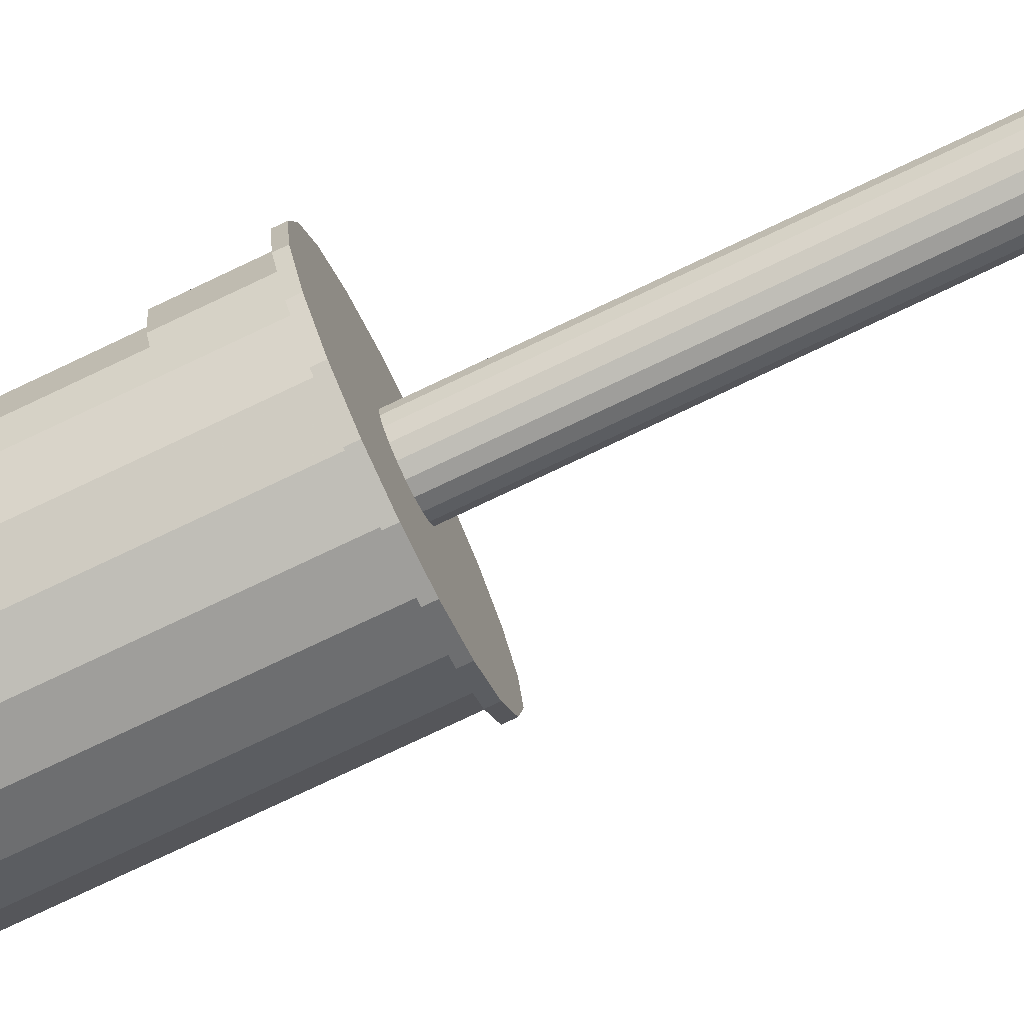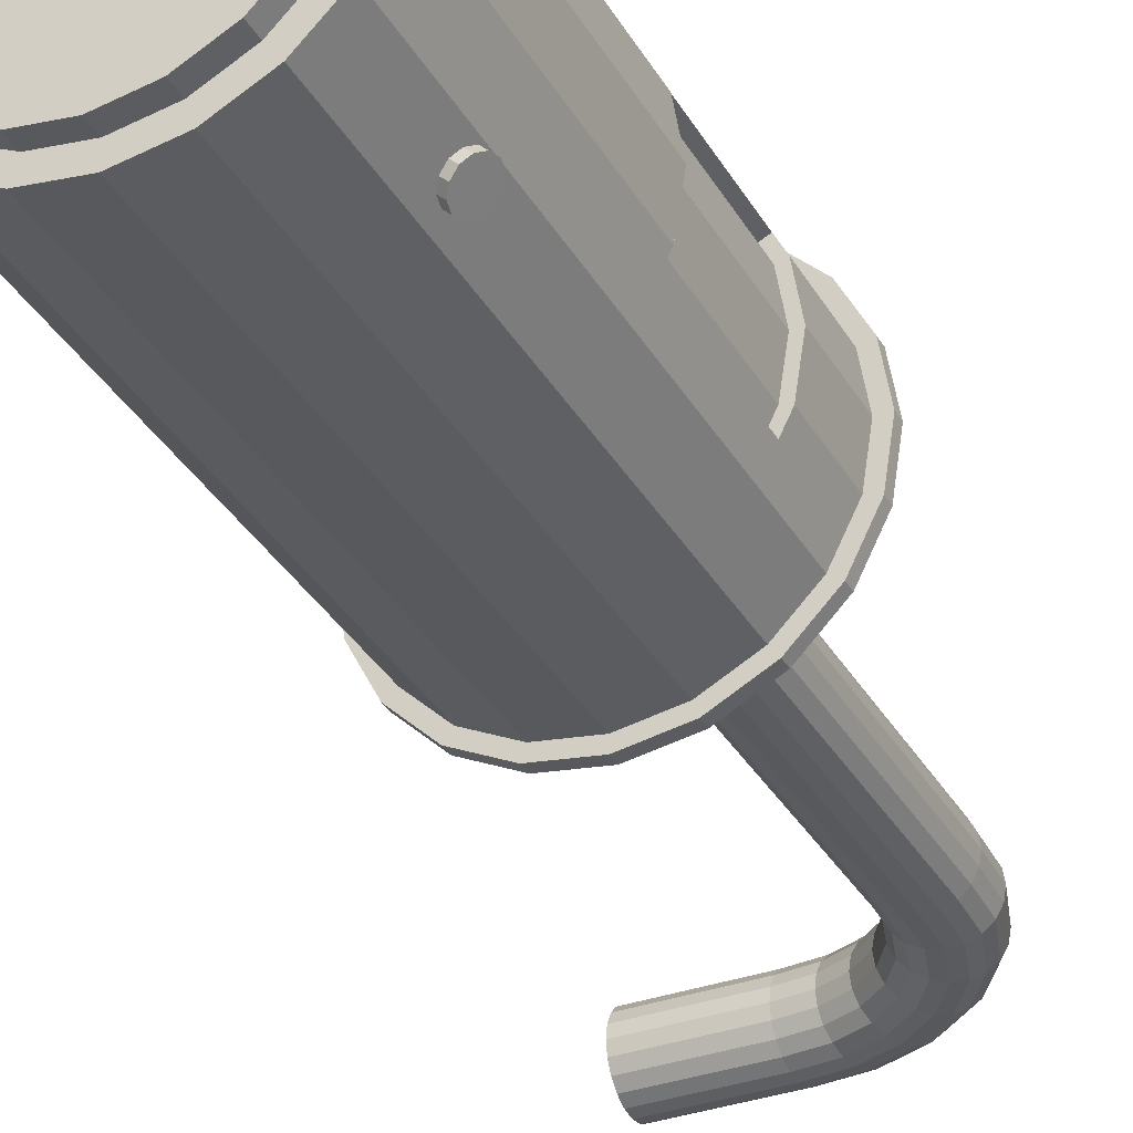
<metadata>
{"format":"obj","ext":"obj","renderer":"f3d","projection":"perspective","resolution":1024,"background":"white","views":[{"elev":-78.6,"azim":115.2,"up":"+Z"},{"elev":-33.8,"azim":25.9,"up":"+Z"}]}
</metadata>
<code>
g Stove
v 13.07 16.44 -12.16
v 12.47 14.51 -11.56
v 11.79 14.77 -12.25
v 11.29 15.48 -12.75
v 11.1 16.44 -12.93
v 11.29 17.41 -12.75
v 11.79 18.12 -12.25
v 12.47 18.38 -11.56
v 13.15 18.12 -10.88
v 13.65 17.41 -10.37
v 13.83 16.44 -10.19
v 13.65 15.48 -10.37
v 13.15 14.77 -10.88
v 13.07 14.51 -12.16
v 12.39 14.77 -12.85
v 11.89 15.48 -13.35
v 11.71 16.44 -13.53
v 11.89 17.41 -13.35
v 12.39 18.12 -12.85
v 13.07 18.38 -12.16
v 13.75 18.12 -11.47
v 14.25 17.41 -10.97
v 14.43 16.44 -10.79
v 14.25 15.48 -10.97
v 13.75 14.77 -11.47
v -8.076 124.8 4.439
v -7.366 126 4.22
v -6.727 127.1 3.585
v -6.222 127.9 2.6
v -5.9 128.5 1.365
v -5.79 128.7 0
v -5.901 128.5 -1.364
v -6.224 127.9 -2.598
v -6.728 127.1 -3.582
v -7.366 126 -4.218
v -8.076 124.8 -4.439
v -8.786 123.6 -4.22
v -9.426 122.5 -3.585
v -9.93 121.7 -2.6
v -10.25 121.1 -1.365
v -10.36 120.9 0
v -10.25 121.1 1.364
v -9.929 121.7 2.598
v -9.424 122.5 3.582
v -8.786 123.6 4.218
v -12.45 126.6 4.439
v -12.1 127.9 4.22
v -11.79 129.2 3.586
v -11.55 130.1 2.601
v -11.39 130.7 1.365
v -11.34 130.9 0
v -11.39 130.7 -1.364
v -11.55 130.1 -2.598
v -11.79 129.2 -3.583
v -12.1 127.9 -4.218
v -12.45 126.6 -4.439
v -12.79 125.2 -4.22
v -13.1 124 -3.586
v -13.34 123.1 -2.601
v -13.5 122.5 -1.365
v -13.55 122.2 0
v -13.5 122.5 1.364
v -13.34 123.1 2.598
v -13.1 124 3.583
v -12.79 125.2 4.218
v -17.05 127.1 4.439
v -16.97 128.5 4.221
v -16.9 129.7 3.59
v -16.85 130.7 2.608
v -16.82 131.3 1.371
v -16.81 131.5 0
v -16.82 131.3 -1.371
v -16.85 130.7 -2.607
v -16.9 129.7 -3.59
v -16.97 128.5 -4.221
v -17.05 127.1 -4.439
v -17.12 125.7 -4.221
v -17.19 124.5 -3.59
v -17.24 123.5 -2.608
v -17.27 122.9 -1.371
v -17.28 122.7 0
v -17.27 122.9 1.371
v -17.24 123.5 2.607
v -17.19 124.5 3.59
v -17.12 125.7 4.221
v -30.27 127.1 4.439
v -30.27 128.5 4.221
v -30.27 129.7 3.591
v -30.27 130.7 2.609
v -30.27 131.3 1.372
v -30.27 131.5 0
v -30.27 131.3 -1.372
v -30.27 130.7 -2.609
v -30.27 129.7 -3.591
v -30.27 128.5 -4.221
v -30.27 127.1 -4.439
v -30.27 125.7 -4.221
v -30.27 124.5 -3.591
v -30.27 123.5 -2.609
v -30.27 122.9 -1.372
v -30.27 122.7 0
v -30.27 122.9 1.372
v -30.27 123.5 2.609
v -30.27 124.5 3.591
v -30.27 125.7 4.221
v 0 60.64 4.438
v 1.372 60.64 4.221
v 2.609 60.64 3.591
v 3.591 60.64 2.609
v 4.438 60.64 0
v 3.591 60.64 -2.609
v 2.609 60.64 -3.591
v 0 60.64 -4.438
v -1.372 60.64 -4.221
v -2.609 60.64 -3.591
v -4.221 60.64 -1.372
v -4.438 60.64 0
v -4.221 60.64 1.372
v -3.591 60.64 2.609
v -2.609 60.64 3.591
v -1.372 60.64 4.221
v -1e-06 108.8 4.439
v 1.371 108.9 4.221
v 2.608 108.9 3.591
v 3.589 108.9 2.609
v 4.22 108.9 1.371
v 4.437 108.9 0
v 4.219 108.9 -1.371
v 3.589 108.9 -2.609
v 2.608 108.9 -3.591
v 1.371 108.9 -4.221
v -1e-06 108.8 -4.439
v -1.371 108.8 -4.221
v -2.608 108.8 -3.591
v -3.59 108.7 -2.609
v -4.22 108.7 -1.371
v -4.437 108.7 0
v -4.219 108.7 1.371
v -3.589 108.7 2.609
v -2.608 108.8 3.591
v -1.371 108.8 4.221
v -0.2416 113.4 4.439
v 1.125 113.7 4.22
v 2.354 113.9 3.586
v 3.326 114.1 2.602
v 3.947 114.2 1.366
v 4.16 114.3 0
v 3.946 114.2 -1.365
v 3.324 114.1 -2.6
v 2.353 113.9 -3.584
v 1.124 113.7 -4.218
v -0.2416 113.4 -4.439
v -1.608 113.2 -4.22
v -2.838 113 -3.586
v -3.81 112.8 -2.602
v -4.431 112.7 -1.366
v -4.643 112.6 0
v -4.429 112.7 1.365
v -3.807 112.8 2.6
v -2.836 113 3.584
v -1.607 113.2 4.218
v -1.709 117.9 4.439
v -0.4605 118.6 4.22
v 0.663 119.1 3.585
v 1.55 119.5 2.6
v 2.116 119.8 1.365
v 2.31 119.9 0
v 2.114 119.8 -1.364
v 1.547 119.5 -2.598
v 0.661 119.1 -3.582
v -0.4612 118.6 -4.218
v -1.709 117.9 -4.439
v -2.958 117.3 -4.22
v -4.081 116.8 -3.585
v -4.969 116.3 -2.6
v -5.535 116 -1.365
v -5.728 115.9 0
v -5.533 116 1.364
v -4.966 116.3 2.598
v -4.079 116.8 3.582
v -2.957 117.3 4.218
v -4.397 121.8 4.439
v -3.376 122.8 4.22
v -2.457 123.6 3.585
v -1.731 124.3 2.6
v -1.268 124.7 1.365
v -1.11 124.9 0
v -1.27 124.7 -1.364
v -1.733 124.3 -2.598
v -2.458 123.6 -3.582
v -3.376 122.8 -4.218
v -4.397 121.8 -4.439
v -5.418 120.9 -4.22
v -6.337 120 -3.585
v -7.063 119.4 -2.6
v -7.526 118.9 -1.365
v -7.684 118.8 0
v -7.524 118.9 1.364
v -7.061 119.4 2.598
v -6.336 120 3.582
v -5.418 120.9 4.218
v 0 2.5e-05 0
v 0 1.888 17.2
v 0 59.37 17.2
v 5.315 1.888 16.36
v 5.315 59.37 16.36
v 10.11 1.888 13.92
v 10.11 59.37 13.92
v 13.92 1.888 10.11
v 13.92 59.37 10.11
v 16.36 1.888 5.315
v 16.36 59.37 5.315
v 17.2 1.888 0
v 17.2 59.37 0
v 16.36 1.888 -5.315
v 16.36 59.37 -5.315
v 13.92 1.888 -10.11
v 13.92 59.37 -10.11
v 10.11 1.888 -13.92
v 10.11 59.37 -13.92
v 5.315 1.888 -16.36
v 5.315 59.37 -16.36
v 0 1.888 -17.2
v 0 59.37 -17.2
v -5.315 1.888 -16.36
v -5.315 59.37 -16.36
v -10.11 1.888 -13.92
v -10.11 59.37 -13.92
v -13.92 1.888 -10.11
v -13.92 59.37 -10.11
v -16.36 1.888 -5.315
v -16.36 59.37 -5.315
v -17.2 1.888 0
v -17.2 59.37 0
v -16.36 1.888 5.315
v -16.36 59.37 5.315
v -13.92 1.888 10.11
v -13.92 59.37 10.11
v -10.11 1.888 13.92
v -10.11 59.37 13.92
v -5.315 1.888 16.36
v -5.315 59.37 16.36
v 0 59.37 18.6
v 5.748 59.37 17.69
v 10.93 59.37 15.05
v 15.05 59.37 10.93
v 17.69 59.37 5.748
v 18.6 59.37 0
v 17.69 59.37 -5.748
v 15.05 59.37 -10.93
v 10.93 59.37 -15.05
v 5.748 59.37 -17.69
v 0 59.37 -18.6
v -5.748 59.37 -17.69
v -10.93 59.37 -15.05
v -15.05 59.37 -10.93
v -17.69 59.37 -5.748
v -18.6 59.37 0
v -17.69 59.37 5.748
v -15.05 59.37 10.93
v -10.93 59.37 15.05
v -5.748 59.37 17.69
v 0 60.64 18.6
v 5.748 60.64 17.69
v 10.93 60.64 15.05
v 15.05 60.64 10.93
v 17.69 60.64 5.748
v 18.6 60.64 0
v 17.69 60.64 -5.748
v 15.05 60.64 -10.93
v 10.93 60.64 -15.05
v 5.748 60.64 -17.69
v 0 60.64 -18.6
v -5.748 60.64 -17.69
v -10.93 60.64 -15.05
v -15.05 60.64 -10.93
v -17.69 60.64 -5.748
v -18.6 60.64 0
v -17.69 60.64 5.748
v -15.05 60.64 10.93
v -10.93 60.64 15.05
v -5.748 60.64 17.69
v 4.221 60.64 1.372
v 4.221 60.64 -1.372
v 1.372 60.64 -4.221
v -3.591 60.64 -2.609
v 0 21.65 17.2
v 5.315 21.65 16.36
v 10.11 21.65 13.92
v 13.92 21.65 10.11
v 16.36 21.65 5.315
v 17.2 21.65 0
v 16.36 21.65 -5.315
v 13.92 21.65 -10.11
v 10.11 21.65 -13.92
v 5.315 21.65 -16.36
v 0 21.65 -17.2
v -5.315 21.65 -16.36
v -10.11 21.65 -13.92
v -13.92 21.65 -10.11
v -16.36 21.65 -5.315
v -17.2 21.65 0
v -16.36 21.65 5.315
v -13.92 21.65 10.11
v -10.11 21.65 13.92
v -5.315 21.65 16.36
v 0 51.9 17.2
v 5.315 51.9 16.36
v 10.11 51.9 13.92
v 13.92 51.9 10.11
v 16.36 51.9 5.315
v 17.2 51.9 0
v 16.36 51.9 -5.315
v 13.92 51.9 -10.11
v 10.11 51.9 -13.92
v 5.315 51.9 -16.36
v 0 51.9 -17.2
v -5.315 51.9 -16.36
v -10.11 51.9 -13.92
v -13.92 51.9 -10.11
v -16.36 51.9 -5.315
v -17.2 51.9 0
v -16.36 51.9 5.315
v -13.92 51.9 10.11
v -10.11 51.9 13.92
v -5.315 51.9 16.36
v 0 24.64 17.2
v 5.315 24.64 16.36
v 10.11 24.64 13.92
v 13.92 24.64 10.11
v 16.36 24.64 5.315
v 17.2 24.64 0
v 16.36 24.64 -5.315
v 13.92 24.64 -10.11
v 10.11 24.64 -13.92
v 5.315 24.64 -16.36
v 0 24.64 -17.2
v -5.315 24.64 -16.36
v -10.11 24.64 -13.92
v -13.92 24.64 -10.11
v -16.36 24.64 -5.315
v -17.2 24.64 0
v -16.36 24.64 5.315
v -13.92 24.64 10.11
v -10.11 24.64 13.92
v -5.315 24.64 16.36
v 0 6.614 17.2
v 5.315 6.614 16.36
v 10.11 6.614 13.92
v 13.92 6.614 10.11
v 16.36 6.614 5.315
v 17.2 6.614 0
v 16.36 6.614 -5.315
v 13.92 6.614 -10.11
v 10.11 6.614 -13.92
v 5.315 6.614 -16.36
v 0 6.614 -17.2
v -5.315 6.614 -16.36
v -10.11 6.614 -13.92
v -13.92 6.614 -10.11
v -16.36 6.614 -5.315
v -17.2 6.614 0
v -16.36 6.614 5.315
v -13.92 6.614 10.11
v -10.11 6.614 13.92
v -5.315 6.614 16.36
v 10.45 21.16 13.57
v 13.92 21.16 10.11
v 16.36 21.16 5.315
v 17.2 21.16 0
v 16.36 21.16 -5.315
v 13.92 21.16 -10.11
v 10.45 21.16 -13.57
v 10.45 7.095 13.57
v 13.92 7.095 10.11
v 16.36 7.095 5.315
v 17.2 7.095 0
v 16.36 7.095 -5.315
v 13.92 7.095 -10.11
v 10.45 7.095 -13.57
v 10.45 51.42 13.57
v 13.92 51.42 10.11
v 16.36 51.42 5.315
v 17.2 51.42 0
v 16.36 51.42 -5.315
v 13.92 51.42 -10.11
v 10.45 51.42 -13.57
v 10.45 25.12 13.57
v 13.92 25.12 10.11
v 16.36 25.12 5.315
v 17.2 25.12 0
v 16.36 25.12 -5.315
v 13.92 25.12 -10.11
v 10.45 25.12 -13.57
v 15.31 49.5 7.364
v 16.36 49.5 5.315
v 17.2 49.5 0
v 16.36 49.5 -5.315
v 15.31 49.5 -7.364
v 15.31 33.22 7.364
v 16.36 33.22 5.315
v 17.2 33.22 0
v 16.36 33.22 -5.315
v 15.31 33.22 -7.364
v 14.41 49.5 6.902
v 15.38 49.5 4.996
v 16.17 49.5 0
v 15.38 49.5 -4.996
v 14.41 49.5 -6.902
v 14.41 33.22 6.902
v 15.38 33.22 4.996
v 16.17 33.22 0
v 15.38 33.22 -4.996
v 14.41 33.22 -6.902
v 0 1.888 15.01
v 4.639 1.888 14.28
v 8.825 1.888 12.15
v 12.15 1.888 8.825
v 14.28 1.888 4.639
v 15.01 1.888 0
v 14.28 1.888 -4.639
v 12.15 1.888 -8.825
v 8.825 1.888 -12.15
v 4.639 1.888 -14.28
v 0 1.888 -15.01
v -4.639 1.888 -14.28
v -8.825 1.888 -12.15
v -12.15 1.888 -8.825
v -14.28 1.888 -4.639
v -15.01 1.888 0
v -14.28 1.888 4.639
v -12.15 1.888 8.825
v -8.825 1.888 12.15
v -4.639 1.888 14.28
v 0 2.5e-05 15.01
v 4.639 2.5e-05 14.28
v 8.825 2.5e-05 12.15
v 12.15 2.5e-05 8.825
v 14.28 2.5e-05 4.639
v 15.01 2.5e-05 0
v 14.28 2.5e-05 -4.639
v 12.15 2.5e-05 -8.825
v 8.825 2.5e-05 -12.15
v 4.639 2.5e-05 -14.28
v 0 2.5e-05 -15.01
v -4.639 2.5e-05 -14.28
v -8.825 2.5e-05 -12.15
v -12.15 2.5e-05 -8.825
v -14.28 2.5e-05 -4.639
v -15.01 2.5e-05 0
v -14.28 2.5e-05 4.639
v -12.15 2.5e-05 8.825
v -8.825 2.5e-05 12.15
v -4.639 2.5e-05 14.28
f 86 87 88 89 90 91 92 93 94 95 96 97 98 99 100 101 102 103 104 105
f 15 1 14
f 16 1 15
f 17 1 16
f 18 1 17
f 19 1 18
f 20 1 19
f 21 1 20
f 22 1 21
f 23 1 22
f 24 1 23
f 25 1 24
f 14 1 25
f 3 15 14 2
f 4 16 15 3
f 5 17 16 4
f 6 18 17 5
f 7 19 18 6
f 8 20 19 7
f 9 21 20 8
f 10 22 21 9
f 11 23 22 10
f 12 24 23 11
f 13 25 24 12
f 2 14 25 13
f 27 47 46 26
f 28 48 47 27
f 29 49 48 28
f 30 50 49 29
f 31 51 50 30
f 32 52 51 31
f 33 53 52 32
f 34 54 53 33
f 35 55 54 34
f 36 56 55 35
f 37 57 56 36
f 38 58 57 37
f 39 59 58 38
f 40 60 59 39
f 41 61 60 40
f 42 62 61 41
f 43 63 62 42
f 44 64 63 43
f 45 65 64 44
f 26 46 65 45
f 47 67 66 46
f 48 68 67 47
f 49 69 68 48
f 50 70 69 49
f 51 71 70 50
f 52 72 71 51
f 53 73 72 52
f 54 74 73 53
f 55 75 74 54
f 56 76 75 55
f 57 77 76 56
f 58 78 77 57
f 59 79 78 58
f 60 80 79 59
f 61 81 80 60
f 62 82 81 61
f 63 83 82 62
f 64 84 83 63
f 65 85 84 64
f 46 66 85 65
f 67 87 86 66
f 68 88 87 67
f 69 89 88 68
f 70 90 89 69
f 71 91 90 70
f 72 92 91 71
f 73 93 92 72
f 74 94 93 73
f 75 95 94 74
f 76 96 95 75
f 77 97 96 76
f 78 98 97 77
f 79 99 98 78
f 80 100 99 79
f 81 101 100 80
f 82 102 101 81
f 83 103 102 82
f 84 104 103 83
f 85 105 104 84
f 66 86 105 85
f 107 123 122 106
f 108 124 123 107
f 109 125 124 108
f 283 126 125 109
f 110 127 126 283
f 284 128 127 110
f 111 129 128 284
f 112 130 129 111
f 285 131 130 112
f 113 132 131 285
f 114 133 132 113
f 115 134 133 114
f 286 135 134 115
f 116 136 135 286
f 117 137 136 116
f 118 138 137 117
f 119 139 138 118
f 120 140 139 119
f 121 141 140 120
f 106 122 141 121
f 123 143 142 122
f 124 144 143 123
f 125 145 144 124
f 126 146 145 125
f 127 147 146 126
f 128 148 147 127
f 129 149 148 128
f 130 150 149 129
f 131 151 150 130
f 132 152 151 131
f 133 153 152 132
f 134 154 153 133
f 135 155 154 134
f 136 156 155 135
f 137 157 156 136
f 138 158 157 137
f 139 159 158 138
f 140 160 159 139
f 141 161 160 140
f 122 142 161 141
f 143 163 162 142
f 144 164 163 143
f 145 165 164 144
f 146 166 165 145
f 147 167 166 146
f 148 168 167 147
f 149 169 168 148
f 150 170 169 149
f 151 171 170 150
f 152 172 171 151
f 153 173 172 152
f 154 174 173 153
f 155 175 174 154
f 156 176 175 155
f 157 177 176 156
f 158 178 177 157
f 159 179 178 158
f 160 180 179 159
f 161 181 180 160
f 142 162 181 161
f 163 183 182 162
f 164 184 183 163
f 165 185 184 164
f 166 186 185 165
f 167 187 186 166
f 168 188 187 167
f 169 189 188 168
f 170 190 189 169
f 171 191 190 170
f 172 192 191 171
f 173 193 192 172
f 174 194 193 173
f 175 195 194 174
f 176 196 195 175
f 177 197 196 176
f 178 198 197 177
f 179 199 198 178
f 180 200 199 179
f 181 201 200 180
f 162 182 201 181
f 183 27 26 182
f 184 28 27 183
f 185 29 28 184
f 186 30 29 185
f 187 31 30 186
f 188 32 31 187
f 189 33 32 188
f 190 34 33 189
f 191 35 34 190
f 192 36 35 191
f 193 37 36 192
f 194 38 37 193
f 195 39 38 194
f 196 40 39 195
f 197 41 40 196
f 198 42 41 197
f 199 43 42 198
f 200 44 43 199
f 201 45 44 200
f 182 26 45 201
f 436 435 202
f 205 348 347 203
f 264 107 106 263
f 437 436 202
f 349 289 288 348
f 265 108 107 264
f 438 437 202
f 209 350 349 207
f 266 109 108 265
f 439 438 202
f 376 369 368 375
f 267 283 109 266
f 440 439 202
f 213 352 351 211
f 268 110 283 267
f 441 440 202
f 378 371 370 377
f 269 284 110 268
f 442 441 202
f 294 334 333 293
f 270 111 284 269
f 443 442 202
f 380 373 372 379
f 271 112 111 270
f 444 443 202
f 316 222 220 315
f 272 285 112 271
f 445 444 202
f 357 297 296 356
f 273 113 285 272
f 446 445 202
f 318 226 224 317
f 274 114 113 273
f 447 446 202
f 359 299 298 358
f 275 115 114 274
f 448 447 202
f 320 230 228 319
f 276 286 115 275
f 449 448 202
f 231 361 360 229
f 277 116 286 276
f 450 449 202
f 302 342 341 301
f 278 117 116 277
f 451 450 202
f 235 363 362 233
f 279 118 117 278
f 452 451 202
f 304 344 343 303
f 280 119 118 279
f 453 452 202
f 239 365 364 237
f 281 120 119 280
f 454 453 202
f 306 346 345 305
f 282 121 120 281
f 435 454 202
f 347 287 306 366
f 263 106 121 282
f 206 244 243 204
f 208 245 244 206
f 210 246 245 208
f 212 247 246 210
f 214 248 247 212
f 216 249 248 214
f 218 250 249 216
f 220 251 250 218
f 222 252 251 220
f 224 253 252 222
f 226 254 253 224
f 228 255 254 226
f 230 256 255 228
f 232 257 256 230
f 234 258 257 232
f 236 259 258 234
f 238 260 259 236
f 240 261 260 238
f 242 262 261 240
f 204 243 262 242
f 244 264 263 243
f 245 265 264 244
f 246 266 265 245
f 247 267 266 246
f 248 268 267 247
f 249 269 268 248
f 250 270 269 249
f 251 271 270 250
f 252 272 271 251
f 253 273 272 252
f 254 274 273 253
f 255 275 274 254
f 256 276 275 255
f 257 277 276 256
f 258 278 277 257
f 259 279 278 258
f 260 280 279 259
f 261 281 280 260
f 262 282 281 261
f 243 263 282 262
f 308 206 204 307
f 289 329 328 288
f 310 210 208 309
f 311 212 210 310
f 312 214 212 311
f 293 333 332 292
f 353 215 217 354
f 315 220 218 314
f 355 219 221 356
f 337 317 316 336
f 357 223 225 358
f 339 319 318 338
f 299 359 360 300
f 321 232 230 320
f 361 231 233 362
f 323 236 234 322
f 363 235 237 364
f 345 325 324 344
f 365 239 241 366
f 307 204 242 326
f 314 218 216 313
f 315 335 336 316
f 317 337 338 318
f 319 339 340 320
f 322 234 232 321
f 324 238 236 323
f 326 242 240 325
f 307 327 328 308
f 309 208 206 308
f 381 388 389 382
f 330 290 291 331
f 406 411 412 407
f 313 216 214 312
f 386 393 394 387
f 317 224 222 316
f 319 228 226 318
f 320 340 341 321
f 342 302 303 343
f 325 240 238 324
f 346 306 287 327
f 414 409 408 413
f 342 322 321 341
f 344 324 323 343
f 346 326 325 345
f 329 309 308 328
f 413 408 407 412
f 336 296 297 337
f 338 298 299 339
f 344 304 305 345
f 335 295 296 336
f 337 297 298 338
f 339 299 300 340
f 327 287 288 328
f 329 289 290 330
f 411 406 405 410
f 331 291 292 332
f 334 294 295 335
f 340 300 301 341
f 343 323 322 342
f 327 307 326 346
f 348 288 287 347
f 348 205 207 349
f 375 368 367 374
f 350 209 211 351
f 377 370 369 376
f 352 213 215 353
f 354 217 219 355
f 356 221 223 357
f 358 225 227 359
f 361 301 300 360
f 363 303 302 362
f 365 305 304 364
f 366 241 203 347
f 379 372 371 378
f 356 296 295 355
f 358 298 297 357
f 359 227 229 360
f 362 302 301 361
f 364 304 303 363
f 366 306 305 365
f 351 376 375 350
f 290 368 369 291
f 353 378 377 352
f 292 370 371 293
f 355 380 379 354
f 295 373 380 355
f 294 372 373 295
f 350 375 374 349
f 289 367 368 290
f 349 374 367 289
f 352 377 376 351
f 291 369 370 292
f 354 379 378 353
f 293 371 372 294
f 309 381 382 310
f 329 388 381 309
f 330 389 388 329
f 311 383 384 312
f 332 391 390 331
f 314 386 387 315
f 335 394 393 334
f 315 387 394 335
f 334 393 392 333
f 313 385 386 314
f 333 392 391 332
f 312 384 385 313
f 331 390 389 330
f 310 382 383 311
f 383 396 397 384
f 391 402 401 390
f 393 404 403 392
f 386 399 404 393
f 385 398 399 386
f 392 403 402 391
f 384 397 398 385
f 390 401 400 389
f 382 395 396 383
f 389 400 395 382
f 396 406 407 397
f 402 412 411 401
f 404 414 413 403
f 399 409 414 404
f 398 408 409 399
f 403 413 412 402
f 397 407 408 398
f 401 411 410 400
f 395 405 406 396
f 400 410 405 395
f 203 415 416 205
f 205 416 417 207
f 207 417 418 209
f 209 418 419 211
f 211 419 420 213
f 213 420 421 215
f 215 421 422 217
f 217 422 423 219
f 219 423 424 221
f 221 424 425 223
f 223 425 426 225
f 225 426 427 227
f 227 427 428 229
f 229 428 429 231
f 231 429 430 233
f 233 430 431 235
f 235 431 432 237
f 237 432 433 239
f 239 433 434 241
f 241 434 415 203
f 415 435 436 416
f 416 436 437 417
f 417 437 438 418
f 418 438 439 419
f 419 439 440 420
f 420 440 441 421
f 421 441 442 422
f 422 442 443 423
f 423 443 444 424
f 424 444 445 425
f 425 445 446 426
f 426 446 447 427
f 427 447 448 428
f 428 448 449 429
f 429 449 450 430
f 430 450 451 431
f 431 451 452 432
f 432 452 453 433
f 433 453 454 434
f 434 454 435 415

</code>
